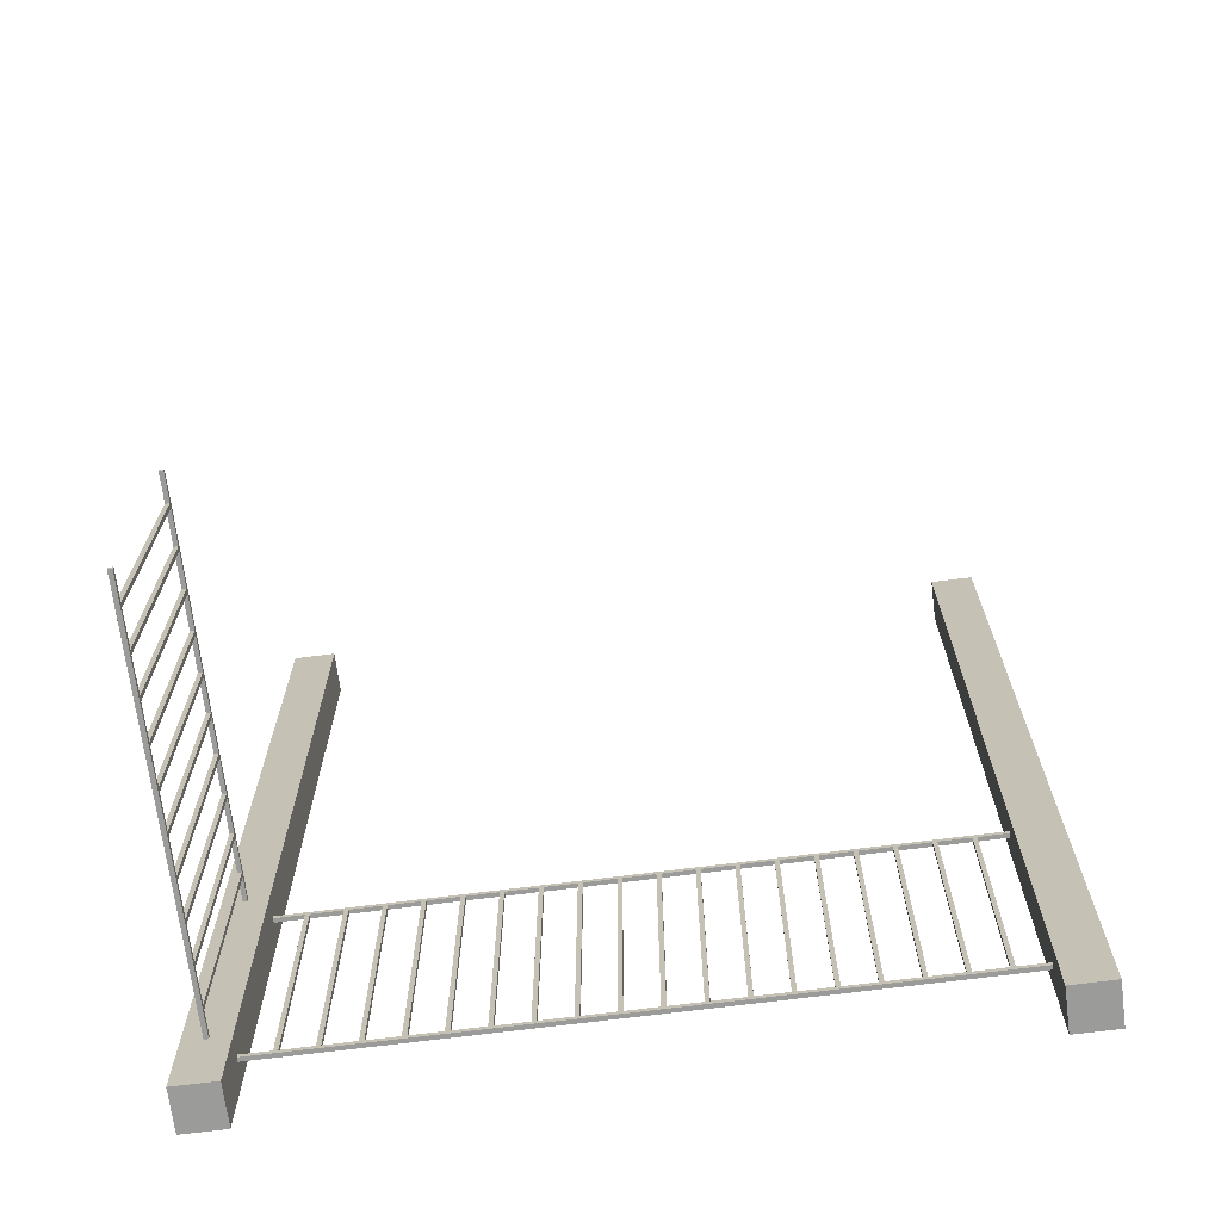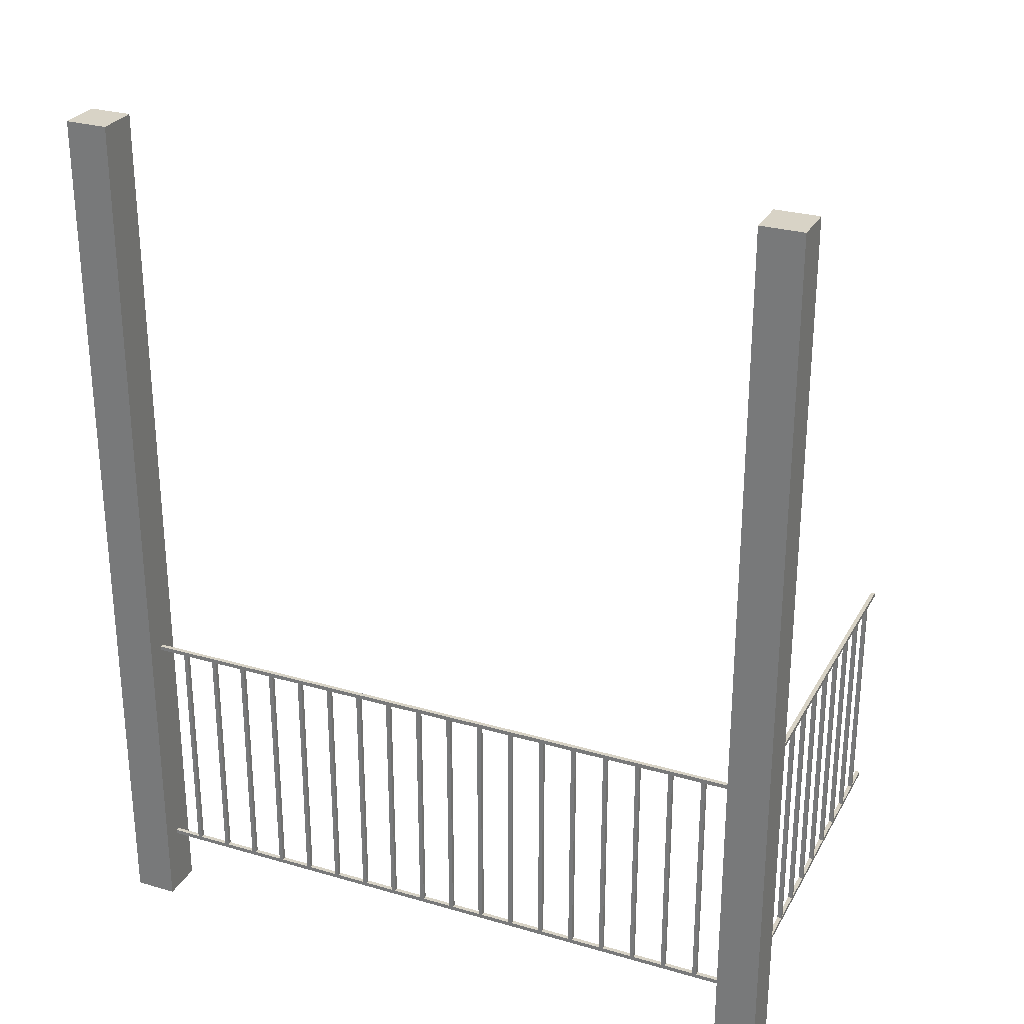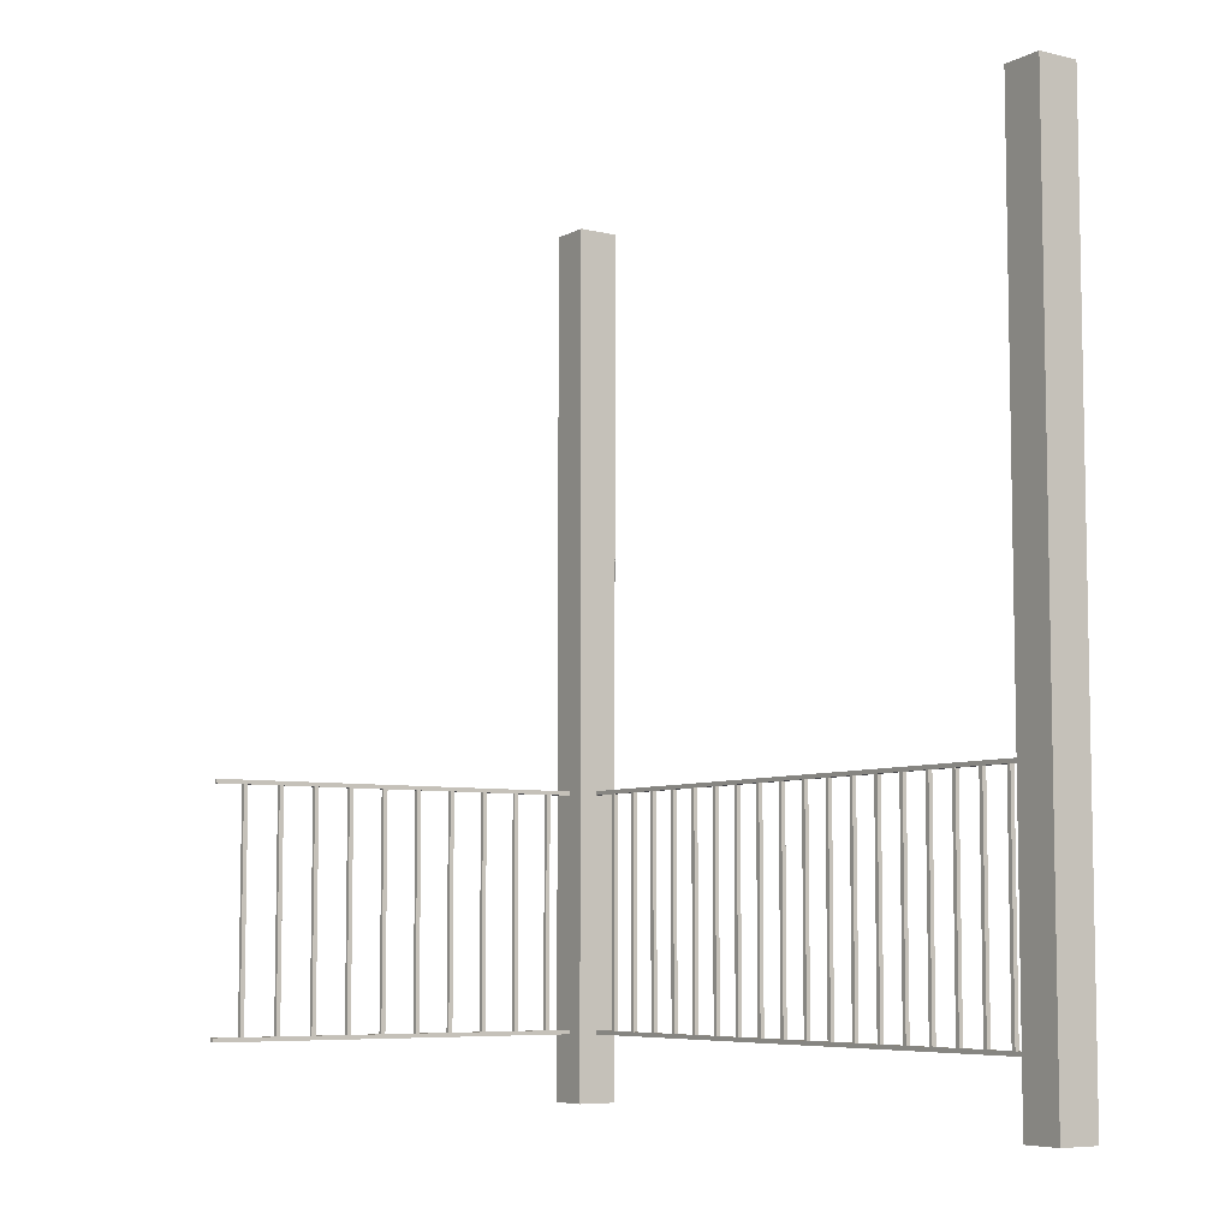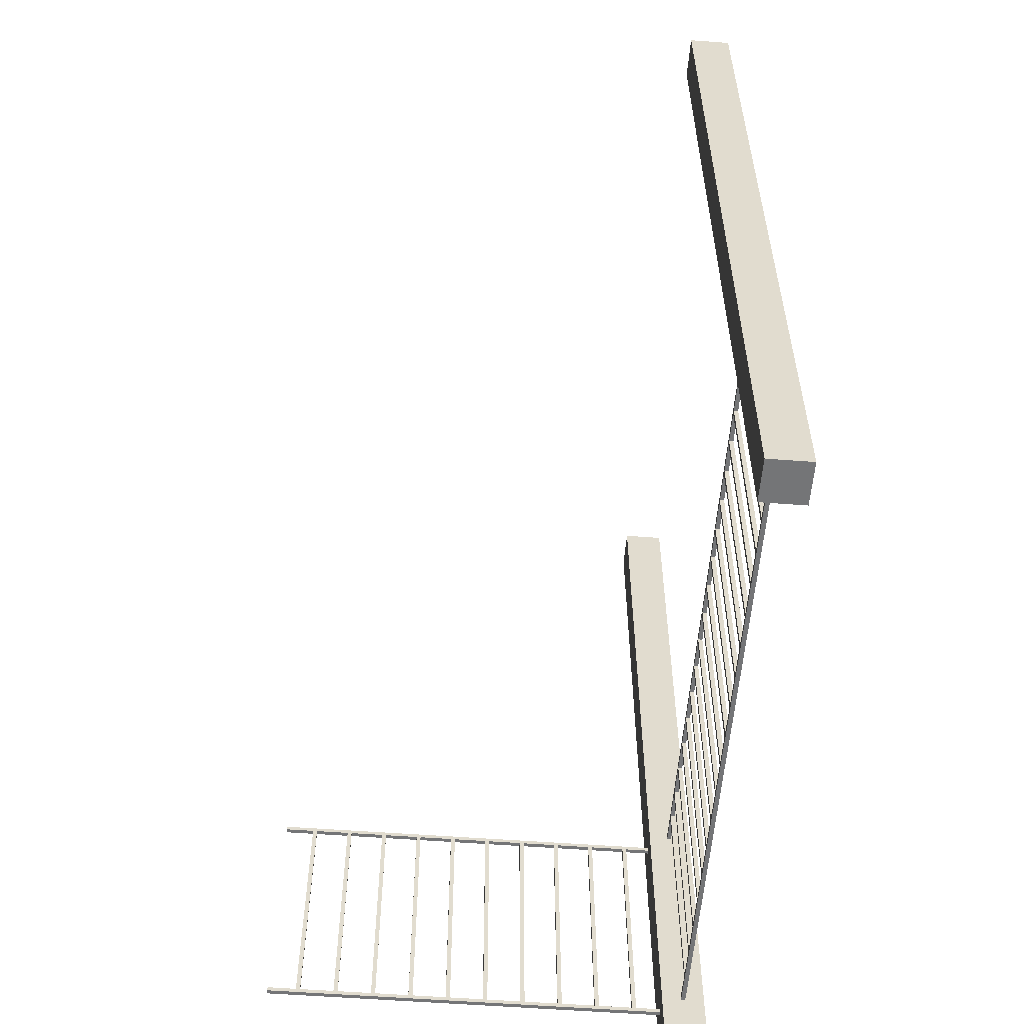
<metadata>
{"format":"obj","ext":"obj","renderer":"f3d","projection":"perspective","resolution":1024,"background":"white","views":[{"elev":-69.6,"azim":-172.7,"up":"+Z"},{"elev":28.0,"azim":23.8,"up":"+Z"},{"elev":-6.8,"azim":-124.3,"up":"+Z"},{"elev":-56.4,"azim":-94.5,"up":"+Z"}]}
</metadata>
<code>
v 6749 -4829 680
v 6749 -4979 680
v 6749 -4829 3850
v 6749 -4979 3850
v 6899 -4829 680
v 6899 -4979 680
v 6899 -4979 3850
v 6899 -4829 3850
v 4319 -4829 680
v 4319 -4979 680
v 4319 -4829 3850
v 4319 -4979 3850
v 4469 -4829 680
v 4469 -4979 680
v 4469 -4979 3850
v 4469 -4829 3850
v 4569 -4912 937.5
v 4569 -4912 1772
v 4569 -4896 1772
v 4569 -4896 937.5
v 4469 -4896 1772
v 4469 -4912 1772
v 4469 -4896 1788
v 4469 -4912 1788
v 6816 -4896 1788
v 6832 -4912 1788
v 6832 -3429 1788
v 6816 -3429 1788
v 6832 -3429 1772
v 6816 -3429 1772
v 6832 -3529 1772
v 6816 -3529 1772
v 6832 -3529 937.5
v 6816 -3529 937.5
v 6816 -3429 937.5
v 6832 -3429 937.5
v 6832 -3429 922.5
v 6816 -3429 922.5
v 6832 -4912 922.5
v 6816 -4896 922.5
v 4469 -4912 922.5
v 4469 -4896 922.5
v 4469 -4912 937.5
v 4469 -4896 937.5
v 6816 -3544 1772
v 6816 -3662 1772
v 6816 -3544 937.5
v 6816 -3662 937.5
v 6816 -3677 937.5
v 6816 -3677 1772
v 6816 -3811 937.5
v 6816 -3796 1772
v 6816 -3796 937.5
v 6816 -3811 1772
v 6816 -3944 937.5
v 6816 -3929 1772
v 6816 -3929 937.5
v 6816 -3944 1772
v 6816 -4729 1772
v 6816 -4744 1772
v 6816 -4611 1772
v 6816 -4896 1772
v 6816 -4077 937.5
v 6816 -4062 1772
v 6816 -4062 937.5
v 6816 -4077 1772
v 6816 -4211 937.5
v 6816 -4196 1772
v 6816 -4196 937.5
v 6816 -4211 1772
v 6816 -4344 937.5
v 6816 -4329 1772
v 6816 -4329 937.5
v 6816 -4344 1772
v 6816 -4477 937.5
v 6816 -4462 1772
v 6816 -4462 937.5
v 6816 -4477 1772
v 6816 -4611 937.5
v 6816 -4596 1772
v 6816 -4596 937.5
v 6816 -4744 937.5
v 6816 -4729 937.5
v 6816 -4896 937.5
v 6832 -4744 1772
v 6832 -4912 1772
v 6649 -4912 1772
v 6649 -4896 1772
v 6649 -4912 937.5
v 6649 -4896 937.5
v 6832 -4744 937.5
v 6832 -4912 937.5
v 6832 -4077 937.5
v 6832 -4077 1772
v 6832 -4196 1772
v 6832 -4196 937.5
v 6832 -4477 937.5
v 6832 -4477 1772
v 6832 -4596 1772
v 6832 -4596 937.5
v 6832 -3677 937.5
v 6832 -3677 1772
v 6832 -3796 1772
v 6832 -3796 937.5
v 6832 -3811 937.5
v 6832 -3811 1772
v 6832 -3929 1772
v 6832 -3929 937.5
v 6832 -3544 937.5
v 6832 -3544 1772
v 6832 -3662 1772
v 6832 -3662 937.5
v 6832 -3944 937.5
v 6832 -3944 1772
v 6832 -4062 1772
v 6832 -4062 937.5
v 6832 -4211 937.5
v 6832 -4211 1772
v 6832 -4329 1772
v 6832 -4329 937.5
v 6832 -4344 937.5
v 6832 -4344 1772
v 6832 -4462 1772
v 6832 -4462 937.5
v 6832 -4611 937.5
v 6832 -4611 1772
v 6832 -4729 1772
v 6832 -4729 937.5
v 4584 -4896 937.5
v 4690 -4896 937.5
v 4705 -4896 937.5
v 4584 -4896 1772
v 4690 -4896 1772
v 4705 -4896 1772
v 4827 -4896 1772
v 4827 -4896 937.5
v 4812 -4896 937.5
v 4812 -4896 1772
v 4948 -4896 1772
v 4948 -4896 937.5
v 4933 -4896 937.5
v 4933 -4896 1772
v 5070 -4896 1772
v 5070 -4896 937.5
v 5055 -4896 937.5
v 5055 -4896 1772
v 5191 -4896 1772
v 5191 -4896 937.5
v 5176 -4896 937.5
v 5176 -4896 1772
v 5313 -4896 1772
v 5313 -4896 937.5
v 5298 -4896 937.5
v 5298 -4896 1772
v 5434 -4896 1772
v 5434 -4896 937.5
v 5419 -4896 937.5
v 5419 -4896 1772
v 5556 -4896 1772
v 5541 -4896 937.5
v 5541 -4896 1772
v 5556 -4896 937.5
v 5677 -4896 1772
v 5662 -4896 937.5
v 5662 -4896 1772
v 5677 -4896 937.5
v 5799 -4896 1772
v 5784 -4896 937.5
v 5784 -4896 1772
v 5799 -4896 937.5
v 5920 -4896 1772
v 5905 -4896 937.5
v 5905 -4896 1772
v 5920 -4896 937.5
v 6634 -4896 937.5
v 6528 -4896 937.5
v 6042 -4896 1772
v 6027 -4896 937.5
v 6027 -4896 1772
v 6042 -4896 937.5
v 6163 -4896 1772
v 6148 -4896 937.5
v 6148 -4896 1772
v 6163 -4896 937.5
v 6285 -4896 1772
v 6270 -4896 937.5
v 6270 -4896 1772
v 6285 -4896 937.5
v 6406 -4896 1772
v 6391 -4896 937.5
v 6391 -4896 1772
v 6406 -4896 937.5
v 6528 -4896 1772
v 6513 -4896 937.5
v 6513 -4896 1772
v 6634 -4896 1772
v 6513 -4912 937.5
v 6513 -4912 1772
v 6406 -4912 1772
v 6406 -4912 937.5
v 6391 -4912 937.5
v 6391 -4912 1772
v 6285 -4912 1772
v 6285 -4912 937.5
v 4812 -4912 937.5
v 4812 -4912 1772
v 4705 -4912 1772
v 4705 -4912 937.5
v 6027 -4912 937.5
v 6027 -4912 1772
v 5920 -4912 1772
v 5920 -4912 937.5
v 5055 -4912 937.5
v 5055 -4912 1772
v 4948 -4912 1772
v 4948 -4912 937.5
v 5784 -4912 937.5
v 5784 -4912 1772
v 5677 -4912 1772
v 5677 -4912 937.5
v 5541 -4912 937.5
v 5541 -4912 1772
v 5434 -4912 1772
v 5434 -4912 937.5
v 5298 -4912 937.5
v 5298 -4912 1772
v 5191 -4912 1772
v 5191 -4912 937.5
v 5662 -4912 937.5
v 5662 -4912 1772
v 5556 -4912 1772
v 5556 -4912 937.5
v 4690 -4912 937.5
v 4690 -4912 1772
v 4584 -4912 1772
v 4584 -4912 937.5
v 4933 -4912 937.5
v 4933 -4912 1772
v 4827 -4912 1772
v 4827 -4912 937.5
v 5176 -4912 937.5
v 5176 -4912 1772
v 5070 -4912 1772
v 5070 -4912 937.5
v 5419 -4912 937.5
v 5419 -4912 1772
v 5313 -4912 1772
v 5313 -4912 937.5
v 5905 -4912 937.5
v 5905 -4912 1772
v 5799 -4912 1772
v 5799 -4912 937.5
v 6148 -4912 937.5
v 6148 -4912 1772
v 6042 -4912 1772
v 6042 -4912 937.5
v 6270 -4912 937.5
v 6270 -4912 1772
v 6163 -4912 1772
v 6163 -4912 937.5
v 6634 -4912 937.5
v 6634 -4912 1772
v 6528 -4912 1772
v 6528 -4912 937.5
f 1 2 3
f 3 2 4
f 1 5 2
f 2 5 6
f 2 6 4
f 4 6 7
f 7 8 4
f 8 3 4
f 5 1 8
f 8 1 3
f 6 5 7
f 7 5 8
f 9 10 11
f 11 10 12
f 9 13 10
f 10 13 14
f 10 14 12
f 12 14 15
f 15 11 12
f 16 11 15
f 13 9 16
f 16 9 11
f 14 13 15
f 15 13 16
f 17 18 19
f 17 19 20
f 21 19 18
f 21 18 22
f 22 23 21
f 22 24 23
f 25 23 24
f 25 24 26
f 27 28 25
f 27 25 26
f 28 29 30
f 27 29 28
f 29 31 32
f 30 29 32
f 31 33 32
f 32 33 34
f 35 34 33
f 36 35 33
f 35 37 38
f 36 37 35
f 37 39 40
f 38 37 40
f 41 40 39
f 42 40 41
f 20 43 17
f 20 44 43
f 41 44 42
f 41 43 44
f 32 28 30
f 45 28 32
f 46 28 45
f 34 35 38
f 47 32 34
f 47 45 32
f 47 34 38
f 48 47 38
f 49 46 48
f 49 50 46
f 51 52 53
f 51 54 52
f 55 56 57
f 55 58 56
f 25 59 60
f 25 61 59
f 62 25 60
f 63 64 65
f 63 66 64
f 67 68 69
f 67 70 68
f 71 72 73
f 71 74 72
f 75 76 77
f 75 78 76
f 79 61 80
f 79 80 81
f 82 60 59
f 82 59 83
f 40 84 82
f 40 82 83
f 40 83 79
f 25 28 61
f 61 28 80
f 80 28 78
f 78 28 76
f 76 28 74
f 74 28 72
f 72 28 70
f 70 28 68
f 68 28 66
f 66 28 64
f 64 28 58
f 58 28 56
f 56 28 54
f 54 28 52
f 52 28 50
f 50 28 46
f 38 40 65
f 65 40 63
f 63 40 69
f 69 40 67
f 67 40 73
f 73 40 71
f 71 40 77
f 77 40 75
f 75 40 81
f 81 40 79
f 38 65 55
f 38 55 57
f 38 57 51
f 38 51 53
f 38 53 49
f 38 49 48
f 85 86 62
f 60 85 62
f 87 62 86
f 88 62 87
f 87 89 90
f 87 90 88
f 91 85 82
f 82 85 60
f 84 90 89
f 84 89 92
f 91 82 84
f 91 84 92
f 93 94 63
f 63 94 66
f 66 94 95
f 66 95 68
f 95 96 68
f 68 96 69
f 93 63 69
f 93 69 96
f 97 98 75
f 75 98 78
f 78 98 99
f 78 99 80
f 99 100 80
f 80 100 81
f 97 75 81
f 97 81 100
f 101 102 49
f 49 102 50
f 50 102 103
f 50 103 52
f 103 104 52
f 52 104 53
f 101 49 53
f 101 53 104
f 105 106 51
f 51 106 54
f 54 106 107
f 54 107 56
f 107 108 56
f 56 108 57
f 105 51 57
f 105 57 108
f 109 110 47
f 47 110 45
f 45 110 111
f 45 111 46
f 111 112 46
f 46 112 48
f 109 47 48
f 109 48 112
f 113 114 55
f 55 114 58
f 58 114 115
f 58 115 64
f 115 116 64
f 64 116 65
f 113 55 65
f 113 65 116
f 117 118 67
f 67 118 70
f 70 118 119
f 70 119 72
f 119 120 72
f 72 120 73
f 117 67 73
f 117 73 120
f 121 122 71
f 71 122 74
f 74 122 123
f 74 123 76
f 123 124 76
f 76 124 77
f 121 71 77
f 121 77 124
f 125 126 79
f 79 126 61
f 61 126 127
f 61 127 59
f 127 128 59
f 59 128 83
f 125 79 83
f 125 83 128
f 20 42 44
f 129 42 20
f 130 42 129
f 131 42 130
f 19 21 23
f 19 129 20
f 132 129 19
f 132 19 23
f 133 132 23
f 134 133 23
f 134 130 133
f 134 131 130
f 135 136 137
f 135 137 138
f 139 140 141
f 139 141 142
f 143 144 145
f 143 145 146
f 147 148 149
f 147 149 150
f 151 152 153
f 151 153 154
f 155 156 157
f 155 157 158
f 159 160 161
f 159 162 160
f 163 164 165
f 163 166 164
f 167 168 169
f 167 170 168
f 171 172 173
f 171 174 172
f 40 175 90
f 40 176 175
f 84 40 90
f 177 178 179
f 177 180 178
f 181 182 183
f 181 184 182
f 185 186 187
f 185 188 186
f 189 190 191
f 189 192 190
f 193 176 194
f 193 194 195
f 88 90 175
f 88 175 196
f 25 62 88
f 25 88 196
f 25 196 193
f 23 25 146
f 146 25 143
f 143 25 150
f 150 25 147
f 147 25 154
f 154 25 151
f 151 25 158
f 158 25 155
f 155 25 161
f 161 25 159
f 159 25 165
f 165 25 163
f 163 25 169
f 169 25 167
f 167 25 173
f 173 25 171
f 171 25 179
f 179 25 177
f 177 25 183
f 183 25 181
f 181 25 187
f 187 25 185
f 185 25 191
f 191 25 189
f 189 25 195
f 195 25 193
f 23 146 139
f 23 139 142
f 23 142 135
f 23 135 138
f 23 138 134
f 40 42 194
f 194 42 192
f 192 42 190
f 190 42 188
f 188 42 186
f 186 42 184
f 184 42 182
f 182 42 180
f 180 42 178
f 178 42 174
f 174 42 172
f 172 42 170
f 170 42 168
f 168 42 166
f 166 42 164
f 164 42 162
f 162 42 160
f 160 42 156
f 156 42 157
f 157 42 152
f 152 42 153
f 153 42 148
f 148 42 149
f 149 42 144
f 144 42 145
f 145 42 140
f 140 42 141
f 141 42 136
f 136 42 137
f 137 42 131
f 40 194 176
f 197 198 195
f 197 195 194
f 189 195 198
f 189 198 199
f 199 200 192
f 199 192 189
f 194 200 197
f 194 192 200
f 201 202 191
f 201 191 190
f 185 191 202
f 185 202 203
f 203 204 188
f 203 188 185
f 190 204 201
f 190 188 204
f 205 206 138
f 205 138 137
f 134 138 206
f 134 206 207
f 207 208 131
f 207 131 134
f 137 208 205
f 137 131 208
f 209 210 179
f 209 179 178
f 171 179 210
f 171 210 211
f 211 212 174
f 211 174 171
f 178 212 209
f 178 174 212
f 213 214 146
f 213 146 145
f 139 146 214
f 139 214 215
f 215 216 140
f 215 140 139
f 145 216 213
f 145 140 216
f 217 218 169
f 217 169 168
f 163 169 218
f 163 218 219
f 219 220 166
f 219 166 163
f 168 220 217
f 168 166 220
f 221 222 161
f 221 161 160
f 155 161 222
f 155 222 223
f 223 224 156
f 223 156 155
f 160 224 221
f 160 156 224
f 225 226 154
f 225 154 153
f 147 154 226
f 147 226 227
f 227 228 148
f 227 148 147
f 153 228 225
f 153 148 228
f 229 230 165
f 229 165 164
f 159 165 230
f 159 230 231
f 231 232 162
f 231 162 159
f 164 232 229
f 164 162 232
f 233 234 133
f 233 133 130
f 132 133 234
f 132 234 235
f 235 236 129
f 235 129 132
f 130 236 233
f 130 129 236
f 237 238 142
f 237 142 141
f 135 142 238
f 135 238 239
f 239 240 136
f 239 136 135
f 141 240 237
f 141 136 240
f 241 242 150
f 241 150 149
f 143 150 242
f 143 242 243
f 243 244 144
f 243 144 143
f 149 244 241
f 149 144 244
f 245 246 158
f 245 158 157
f 151 158 246
f 151 246 247
f 247 248 152
f 247 152 151
f 157 248 245
f 157 152 248
f 249 250 173
f 249 173 172
f 167 173 250
f 167 250 251
f 251 252 170
f 251 170 167
f 172 252 249
f 172 170 252
f 253 254 183
f 253 183 182
f 177 183 254
f 177 254 255
f 255 256 180
f 255 180 177
f 182 256 253
f 182 180 256
f 257 258 187
f 257 187 186
f 181 187 258
f 181 258 259
f 259 260 184
f 259 184 181
f 186 260 257
f 186 184 260
f 261 262 196
f 261 196 175
f 193 196 262
f 193 262 263
f 263 264 176
f 263 176 193
f 175 264 261
f 175 176 264
f 18 24 22
f 235 24 18
f 234 24 235
f 207 24 234
f 17 43 41
f 236 18 17
f 236 17 41
f 236 235 18
f 233 236 41
f 208 234 233
f 208 233 41
f 208 207 234
f 240 239 206
f 240 206 205
f 216 215 238
f 216 238 237
f 244 243 214
f 244 214 213
f 228 227 242
f 228 242 241
f 248 247 226
f 248 226 225
f 224 223 246
f 224 246 245
f 232 222 221
f 232 231 222
f 220 230 229
f 220 219 230
f 252 218 217
f 252 251 218
f 212 250 249
f 212 211 250
f 26 262 87
f 26 263 262
f 86 26 87
f 256 210 209
f 256 255 210
f 260 254 253
f 260 259 254
f 204 258 257
f 204 203 258
f 200 202 201
f 200 199 202
f 197 263 198
f 264 263 197
f 89 87 262
f 89 262 261
f 39 92 89
f 39 89 261
f 39 261 264
f 26 24 207
f 26 207 206
f 26 206 239
f 26 239 238
f 26 238 215
f 26 215 214
f 26 214 243
f 26 243 242
f 26 242 227
f 26 227 226
f 26 226 247
f 26 247 246
f 26 246 223
f 26 223 222
f 26 222 231
f 26 231 230
f 26 230 219
f 26 219 218
f 26 218 251
f 26 251 250
f 26 250 211
f 26 211 210
f 26 210 255
f 26 255 254
f 26 254 259
f 26 259 258
f 26 258 203
f 26 203 202
f 26 202 199
f 26 199 198
f 26 198 263
f 41 39 197
f 197 39 264
f 41 197 200
f 41 200 201
f 41 201 204
f 41 204 257
f 41 257 260
f 41 260 253
f 41 253 256
f 41 256 209
f 41 209 212
f 41 212 249
f 41 249 252
f 41 252 217
f 41 217 220
f 41 220 229
f 41 229 232
f 41 232 221
f 41 221 224
f 41 224 245
f 41 245 248
f 41 248 225
f 41 225 228
f 41 228 241
f 41 241 244
f 41 244 213
f 41 213 216
f 41 216 237
f 41 237 240
f 41 240 205
f 41 205 208
f 33 37 36
f 109 37 33
f 112 37 109
f 31 29 27
f 110 33 31
f 110 109 33
f 110 31 27
f 111 110 27
f 102 112 111
f 102 101 112
f 106 104 103
f 106 105 104
f 114 108 107
f 114 113 108
f 39 128 91
f 39 125 128
f 92 39 91
f 94 116 115
f 94 93 116
f 118 96 95
f 118 117 96
f 122 120 119
f 122 121 120
f 123 97 124
f 98 97 123
f 99 125 100
f 126 125 99
f 127 91 128
f 85 91 127
f 26 86 85
f 26 127 126
f 26 85 127
f 27 26 126
f 27 126 99
f 27 99 98
f 27 98 123
f 27 123 122
f 27 122 119
f 27 119 118
f 27 118 95
f 27 95 94
f 27 94 115
f 27 115 114
f 27 114 107
f 27 107 106
f 27 106 103
f 27 103 102
f 27 102 111
f 39 37 112
f 39 112 101
f 39 101 104
f 39 104 105
f 39 105 108
f 39 108 113
f 39 113 116
f 39 116 93
f 39 93 96
f 39 96 117
f 39 117 120
f 39 120 121
f 39 121 124
f 39 124 97
f 39 97 100
f 39 100 125

</code>
